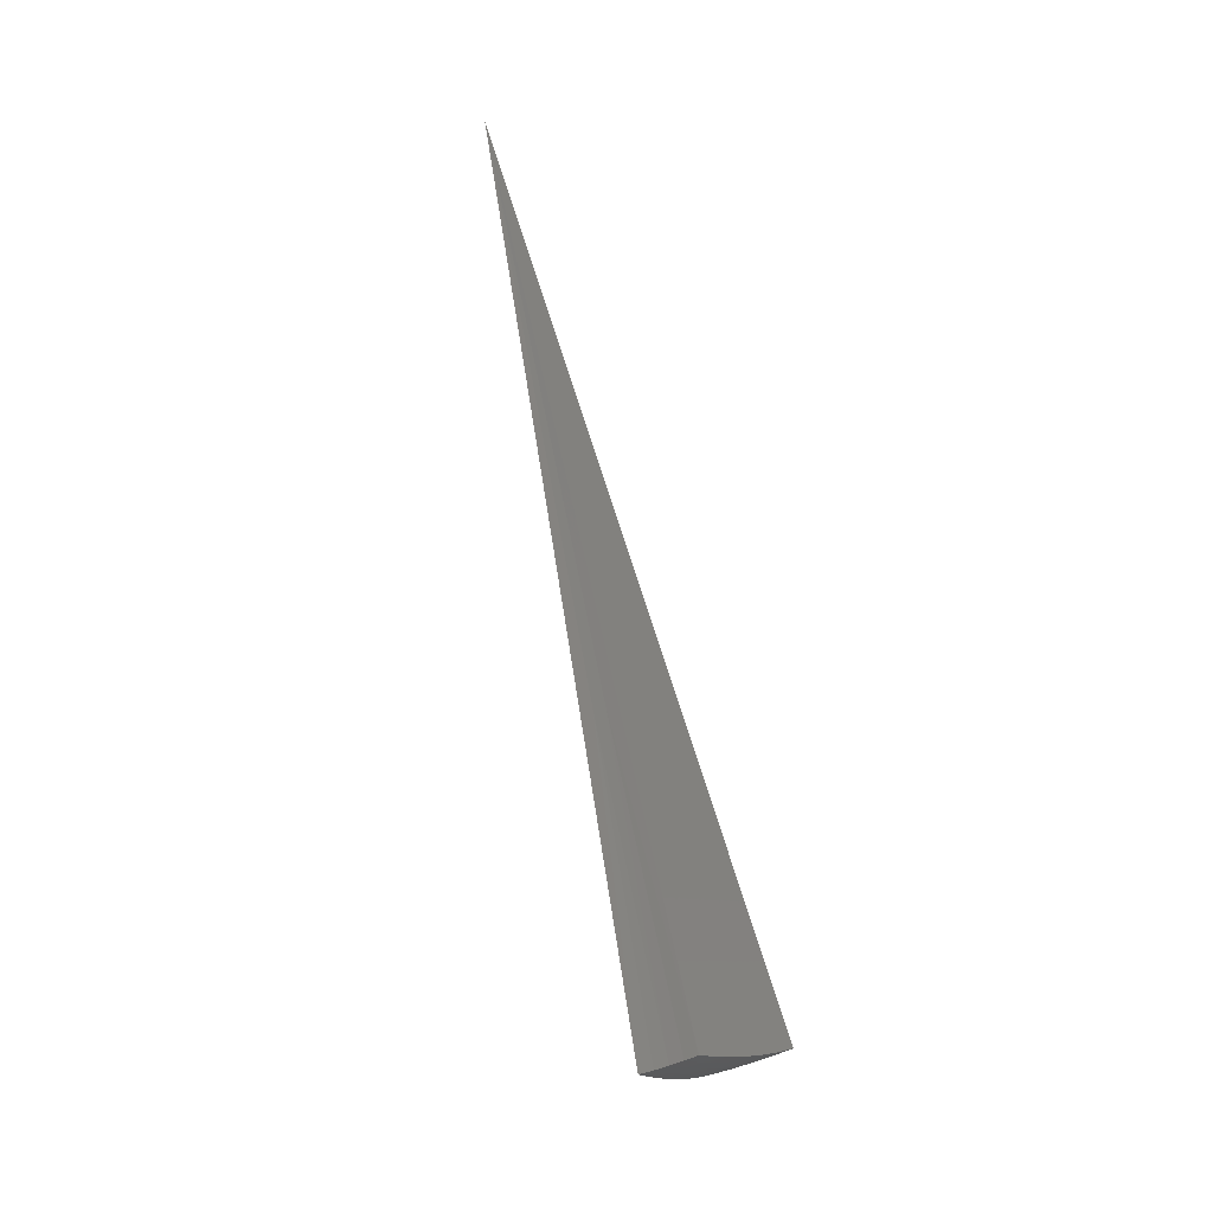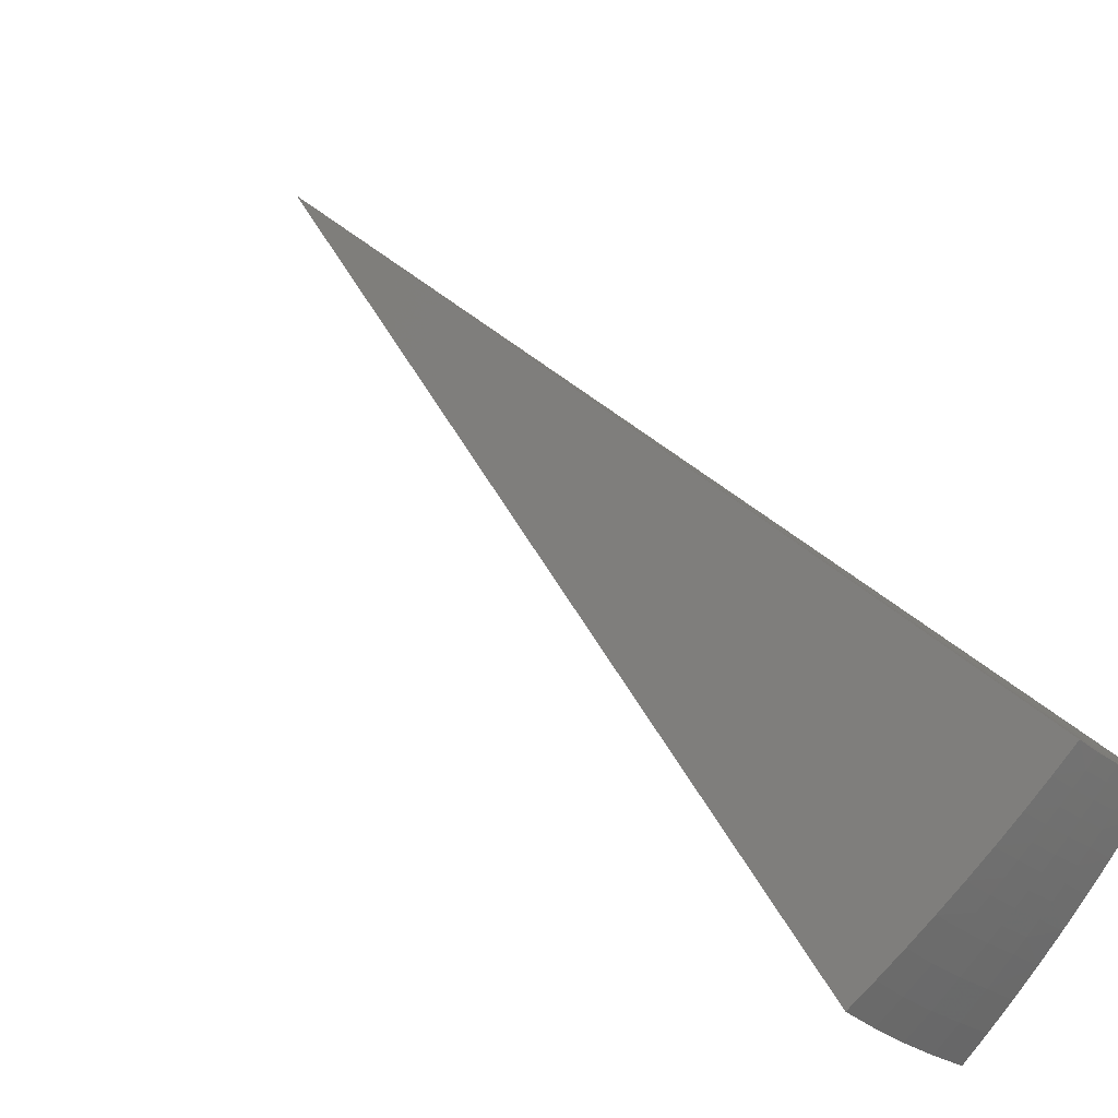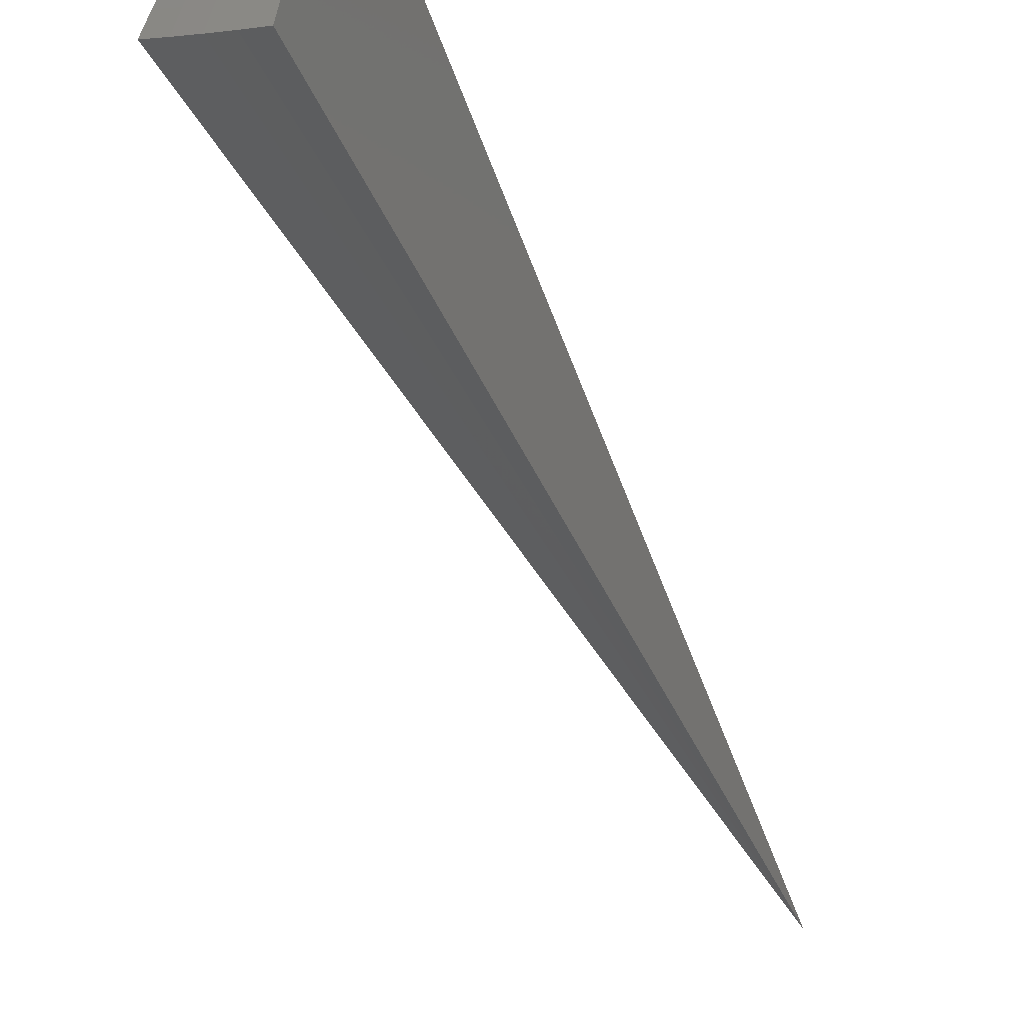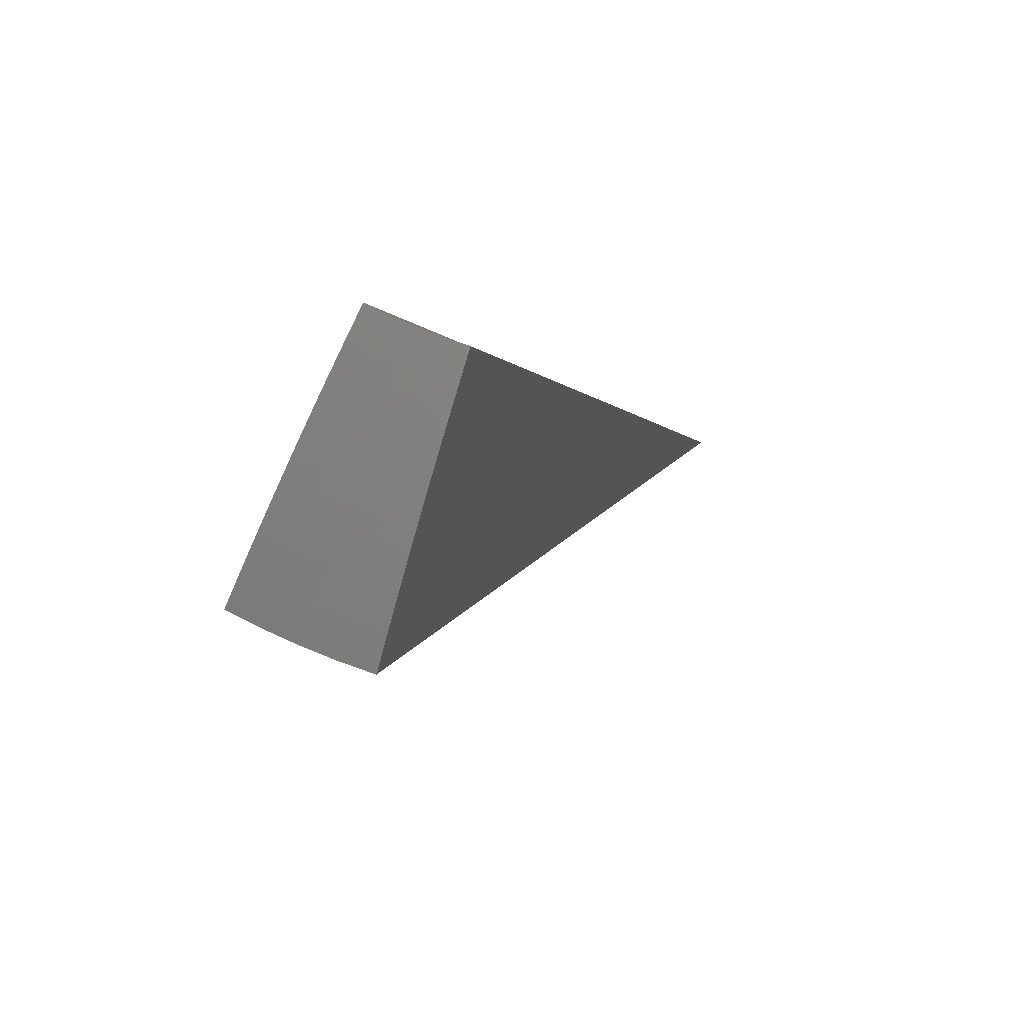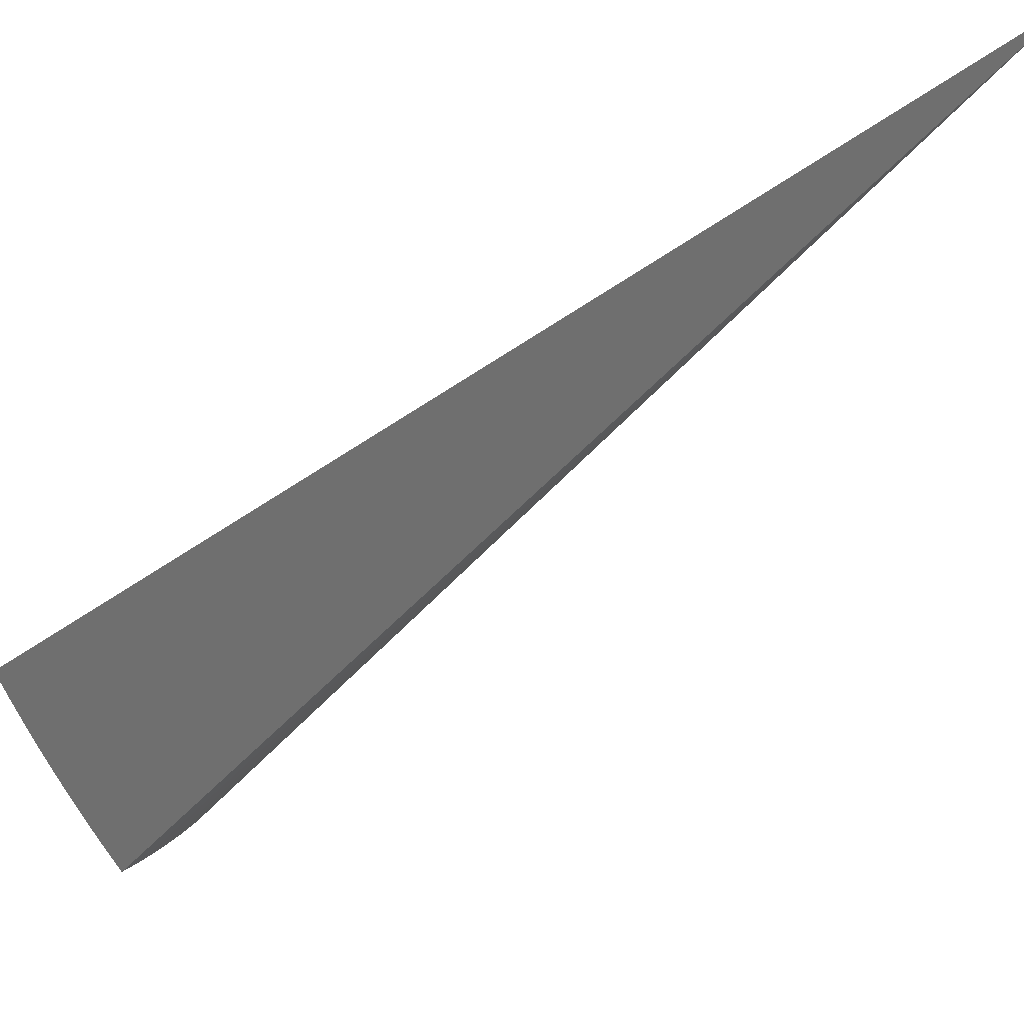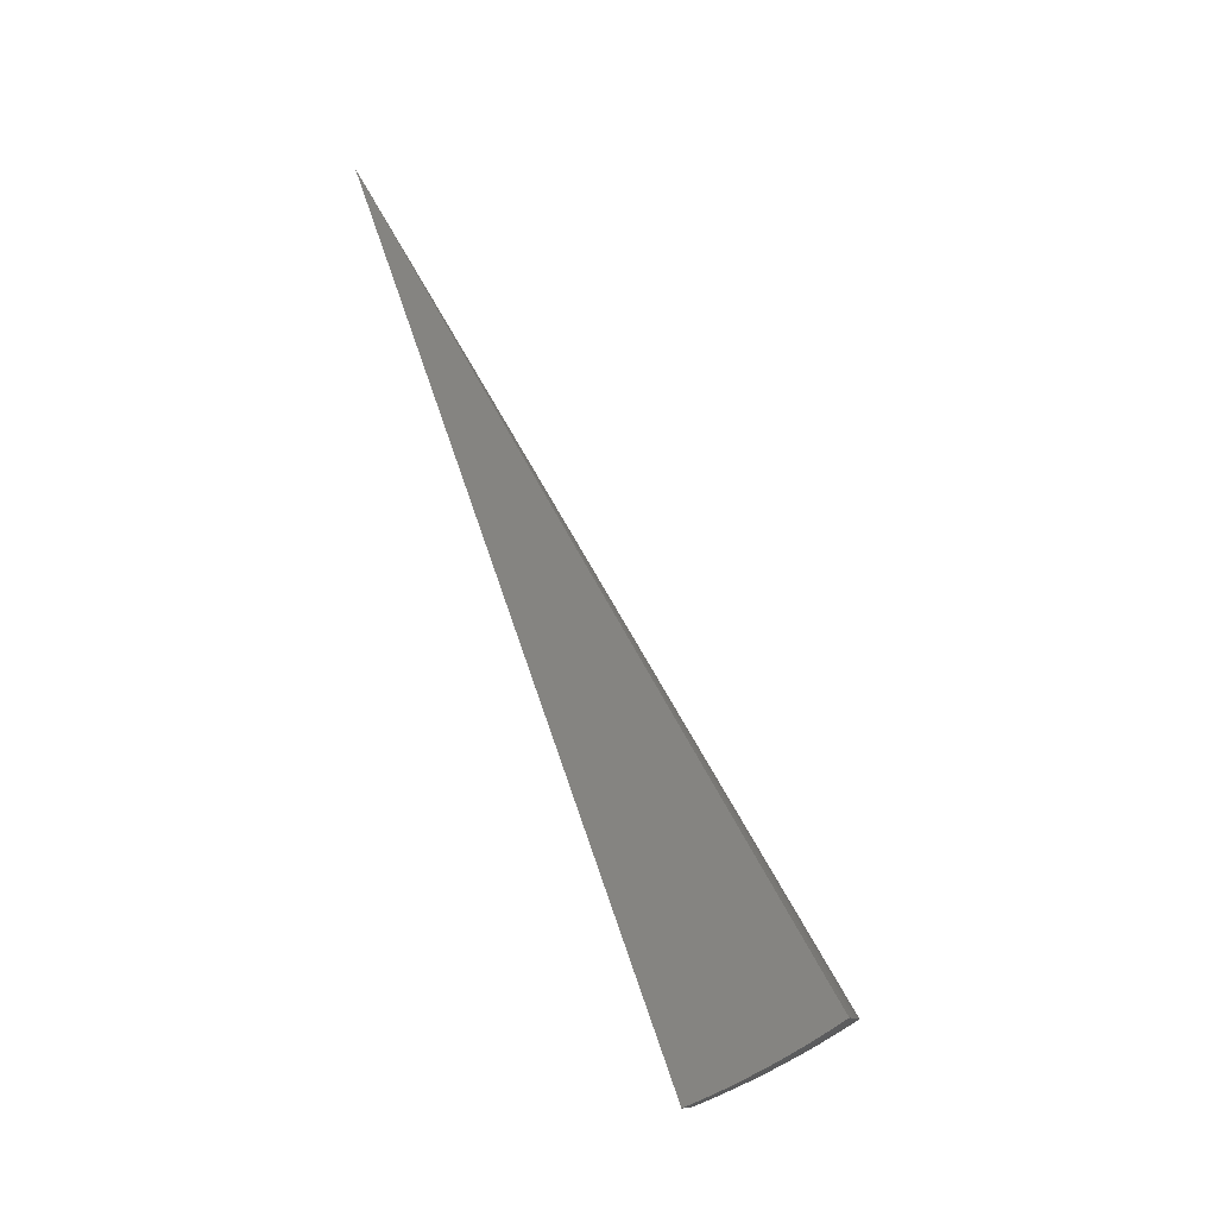
<metadata>
{"format":"stl","ext":"stl","renderer":"f3d","projection":"perspective","resolution":1024,"background":"white","views":[{"elev":-42.2,"azim":-123.4,"up":"+Z"},{"elev":3.3,"azim":142.6,"up":"+Y"},{"elev":-68.5,"azim":-167.7,"up":"+Y"},{"elev":-20.6,"azim":-176.6,"up":"+Y"},{"elev":-5.7,"azim":-52.4,"up":"+Y"},{"elev":-11.1,"azim":-52.7,"up":"+Z"}]}
</metadata>
<code>
# stl→obj: 71 verts, 138 faces
v 1.942 -3.364 -10.67
v 0 0 8.882e-15
v 2.057 -3.562 -10.58
v 2.17 -3.758 -10.48
v 2.282 -3.952 -10.37
v 2.393 -4.144 -10.26
v 2.502 -4.333 -10.15
v 2.61 -4.52 -10.03
v 2.716 -4.704 -9.901
v 2.821 -4.886 -9.771
v 1.406 -3.864 -10.57
v 1.328 -3.649 -10.67
v 1.525 -3.685 -10.63
v 1.486 -3.588 -10.67
v 1.685 -3.618 -10.63
v 1.641 -3.52 -10.67
v 1.844 -3.543 -10.63
v 1.794 -3.445 -10.67
v 1.897 -3.643 -10.58
v 1.732 -3.721 -10.58
v 1.78 -3.822 -10.53
v 1.568 -3.79 -10.58
v 1.611 -3.894 -10.53
v 1.484 -4.076 -10.47
v 1.654 -3.997 -10.48
v 1.696 -4.1 -10.43
v 1.875 -4.026 -10.43
v 1.922 -4.127 -10.37
v 2.052 -3.942 -10.43
v 2.104 -4.041 -10.37
v 2.155 -4.14 -10.32
v 2.206 -4.238 -10.26
v 2.257 -4.336 -10.21
v 2.062 -4.428 -10.21
v 2.108 -4.528 -10.15
v 1.866 -4.511 -10.21
v 1.908 -4.612 -10.15
v 1.71 -4.699 -10.14
v 1.992 -4.814 -10.02
v 1.784 -4.901 -10.02
v 2.074 -5.014 -9.897
v 1.856 -5.1 -9.894
v 2.158 -5.209 -9.765
v 1.928 -5.297 -9.763
v 1.949 -3.743 -10.53
v 2 -3.843 -10.48
v 2.308 -4.434 -10.15
v 2.201 -4.726 -10.02
v 2.409 -4.628 -10.02
v 2.292 -4.923 -9.897
v 2.509 -4.82 -9.897
v 2.604 -5.003 -9.769
v 2.383 -5.111 -9.767
v 1.636 -4.494 -10.26
v 1.824 -4.409 -10.26
v 2.015 -4.328 -10.26
v 1.782 -4.306 -10.32
v 1.56 -4.286 -10.37
v 1.739 -4.204 -10.37
v 1.827 -3.924 -10.48
v 1.969 -4.228 -10.32
v 1.439 -3.475 -6.514
v 0.7196 -1.737 -3.257
v 1.589 -3.409 -6.514
v 1.737 -3.336 -6.514
v 0.8683 -1.668 -3.257
v 0.7947 -1.704 -3.257
v 1.162 -2.314 -7.115
v 0.5811 -1.157 -3.558
v 1.026 -2.378 -7.115
v 0.5129 -1.189 -3.558
f 1 2 3
f 3 2 4
f 4 2 5
f 5 2 6
f 6 2 7
f 7 2 8
f 8 2 9
f 9 2 10
f 11 12 13
f 13 12 14
f 13 14 15
f 15 14 16
f 15 16 17
f 17 16 18
f 17 18 1
f 1 3 17
f 17 3 19
f 17 19 20
f 20 19 21
f 20 21 22
f 22 21 23
f 22 23 11
f 11 23 24
f 24 23 25
f 24 25 26
f 26 25 27
f 26 27 28
f 28 27 29
f 28 29 30
f 30 29 5
f 30 5 31
f 31 5 6
f 31 6 32
f 32 6 33
f 32 33 34
f 34 33 35
f 34 35 36
f 36 35 37
f 36 37 38
f 38 37 39
f 38 39 40
f 40 39 41
f 40 41 42
f 42 41 43
f 42 43 44
f 19 3 45
f 45 3 4
f 45 4 46
f 46 4 29
f 46 29 27
f 4 5 29
f 6 7 33
f 33 7 47
f 33 47 35
f 35 47 48
f 35 48 37
f 37 48 39
f 7 8 47
f 47 8 49
f 47 49 48
f 48 49 50
f 48 50 39
f 39 50 41
f 8 9 49
f 49 9 51
f 49 51 50
f 50 51 52
f 50 52 53
f 9 10 51
f 51 10 52
f 53 43 50
f 50 43 41
f 38 54 36
f 36 54 55
f 36 55 34
f 34 55 56
f 34 56 32
f 32 56 31
f 55 54 57
f 57 54 58
f 57 58 59
f 59 58 26
f 59 26 28
f 58 24 26
f 22 11 13
f 20 22 13
f 25 23 60
f 60 23 21
f 60 21 45
f 45 21 19
f 56 55 57
f 57 59 61
f 61 59 28
f 61 28 30
f 17 20 15
f 15 20 13
f 46 27 60
f 60 27 25
f 46 60 45
f 31 56 61
f 61 56 57
f 31 61 30
f 12 11 2
f 2 11 24
f 2 24 58
f 58 54 2
f 2 54 38
f 2 38 40
f 40 42 2
f 2 42 44
f 43 62 44
f 44 62 63
f 44 63 2
f 62 43 64
f 64 43 53
f 64 53 65
f 65 53 52
f 65 52 10
f 65 10 66
f 66 10 2
f 66 2 67
f 67 2 63
f 67 63 62
f 67 62 64
f 66 67 64
f 66 64 65
f 18 68 1
f 1 68 69
f 1 69 2
f 18 16 68
f 68 16 70
f 68 70 71
f 71 70 12
f 71 12 2
f 16 14 70
f 70 14 12
f 71 2 69
f 71 69 68

</code>
